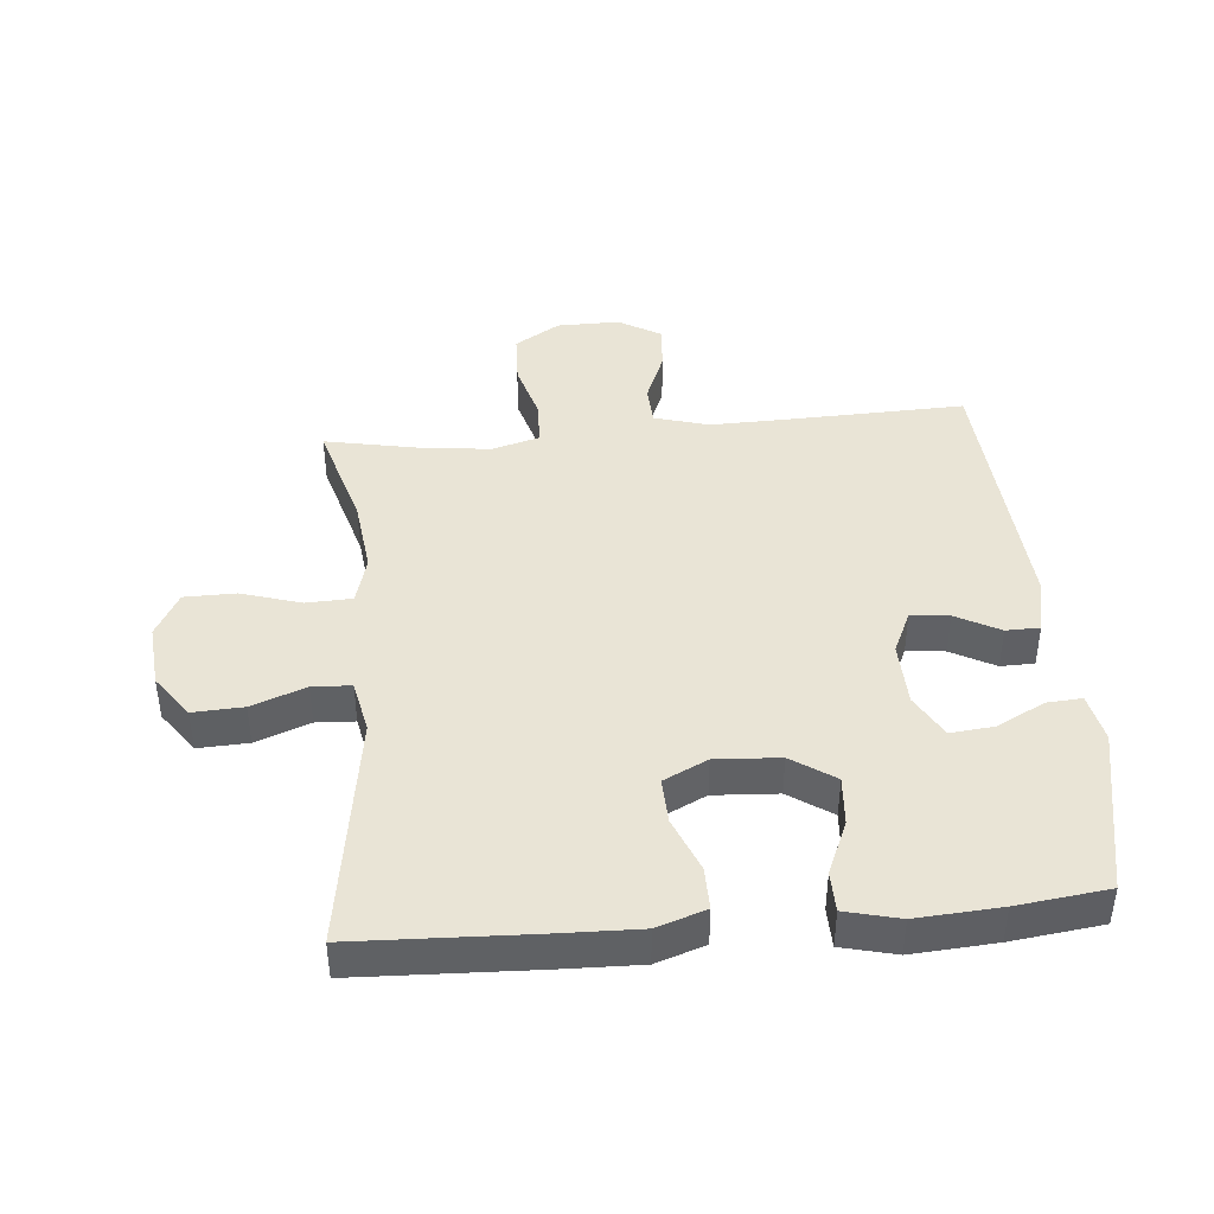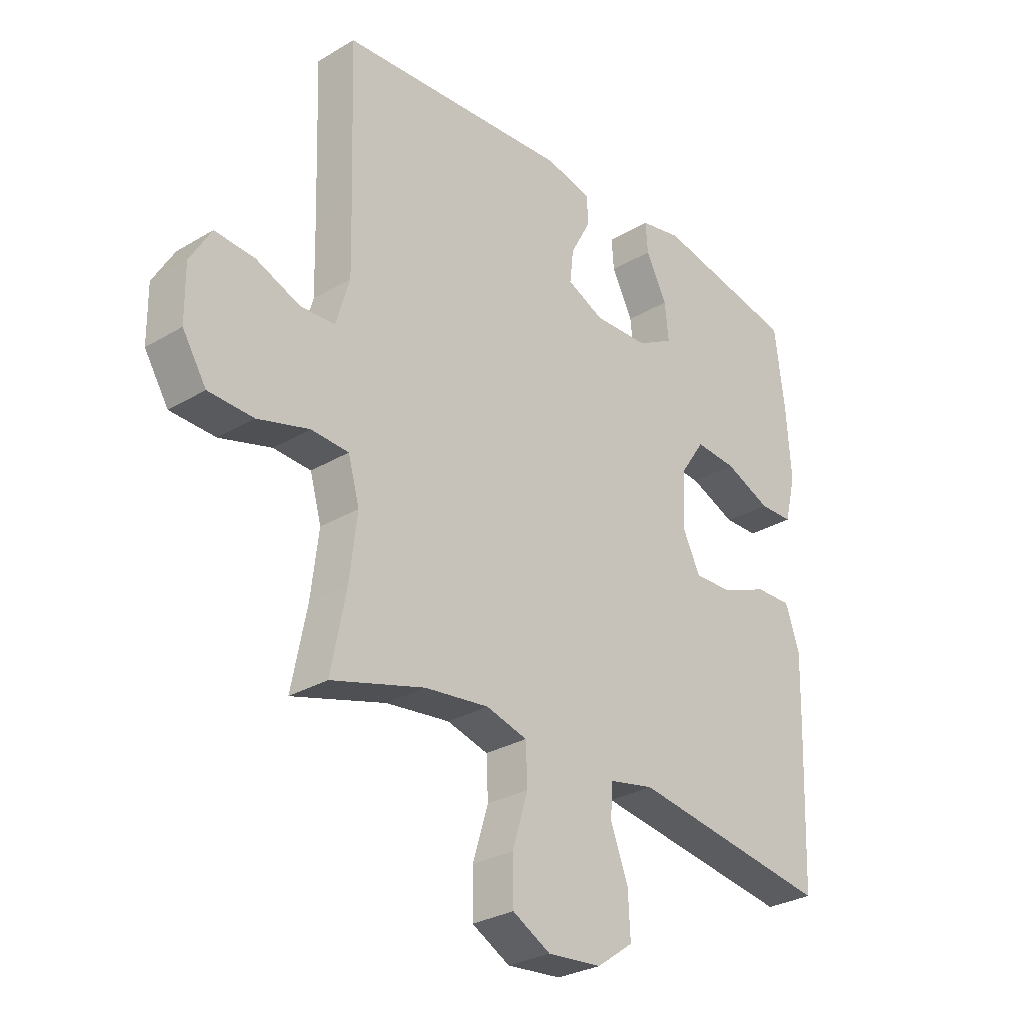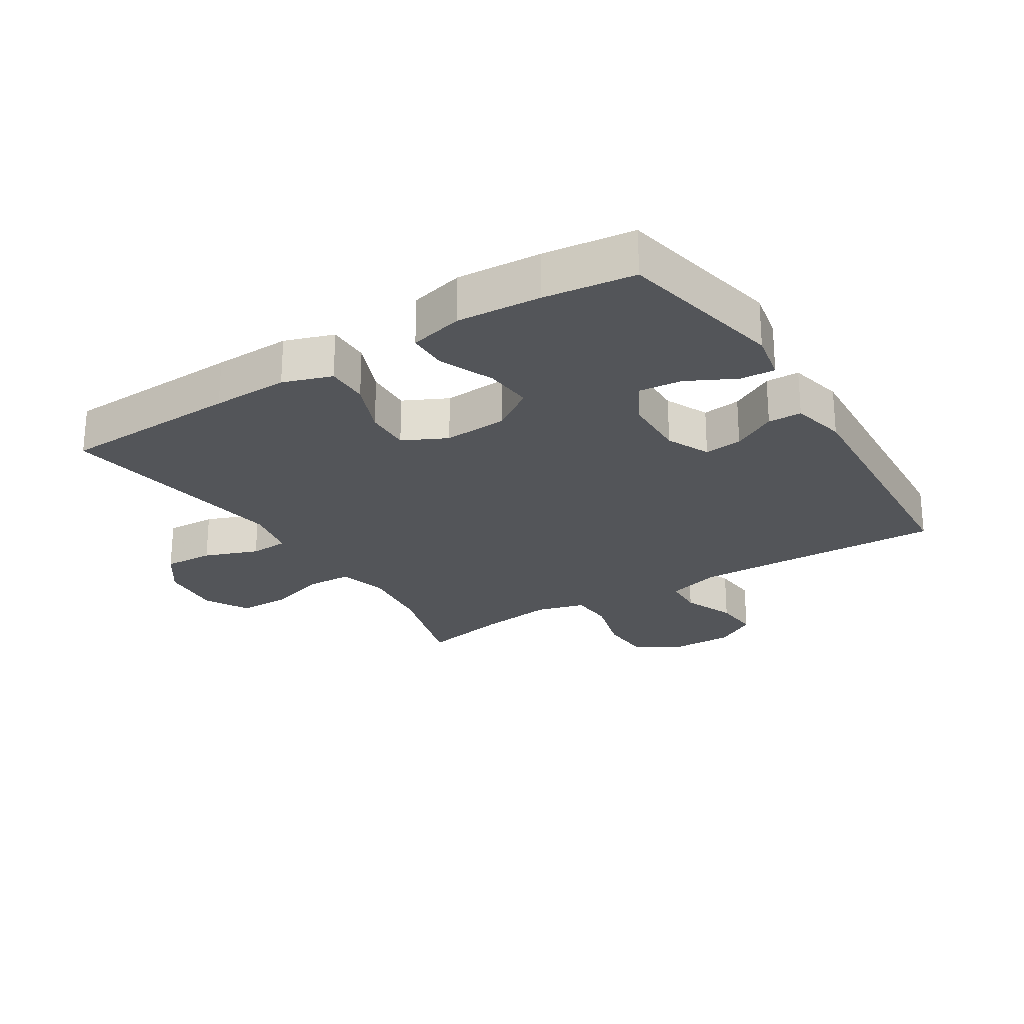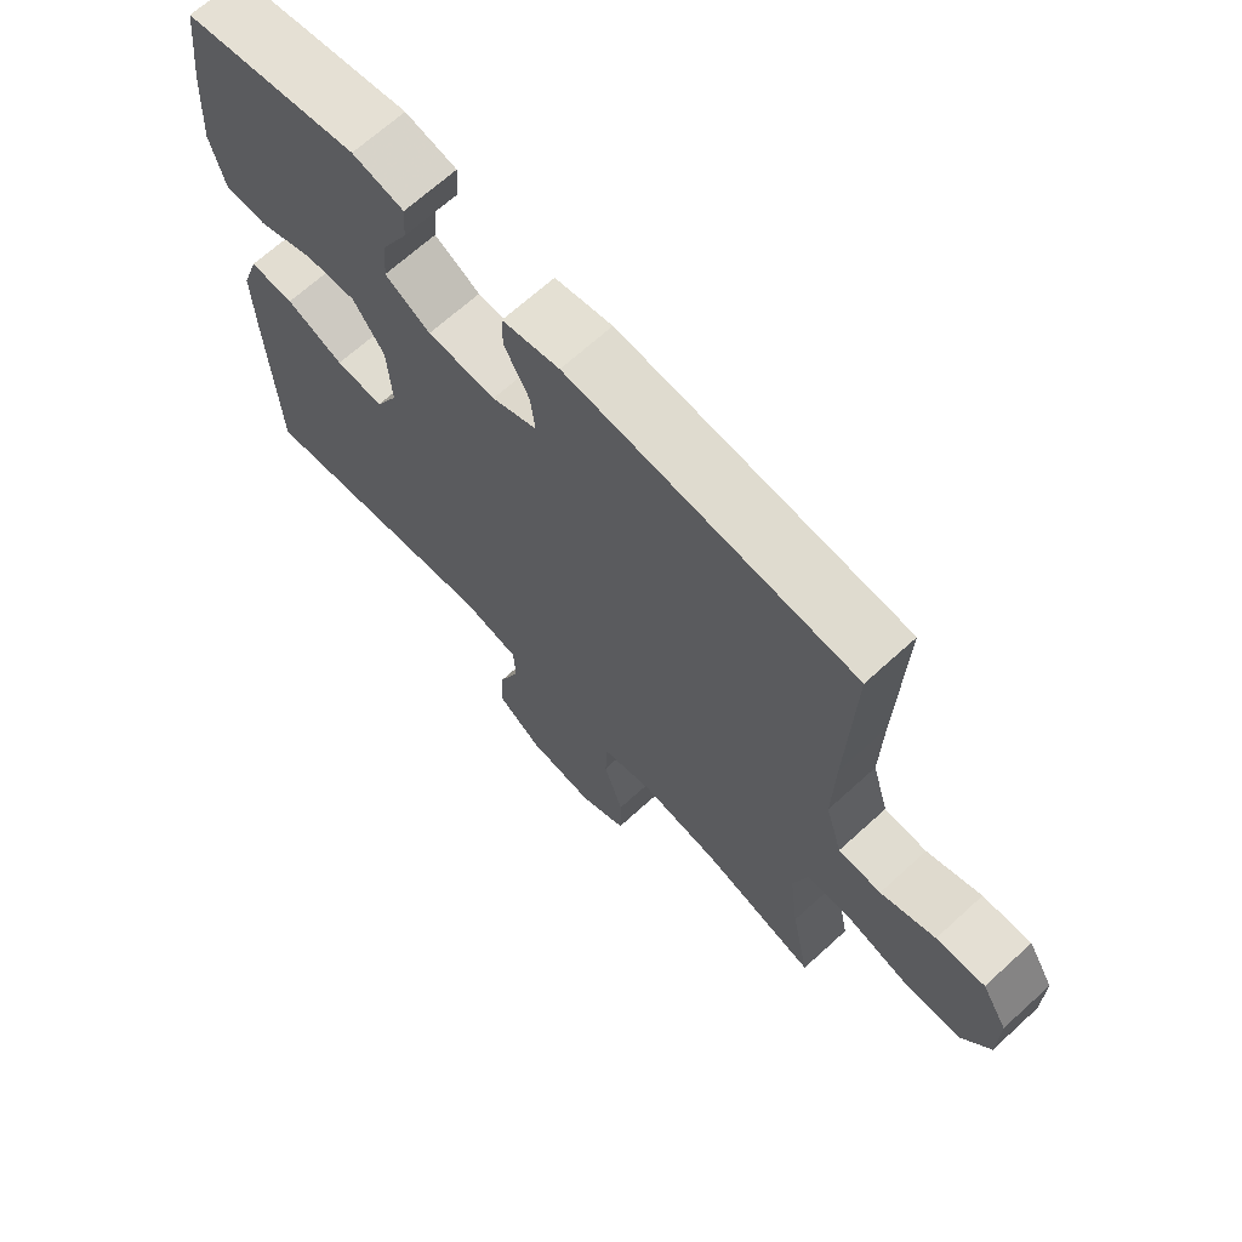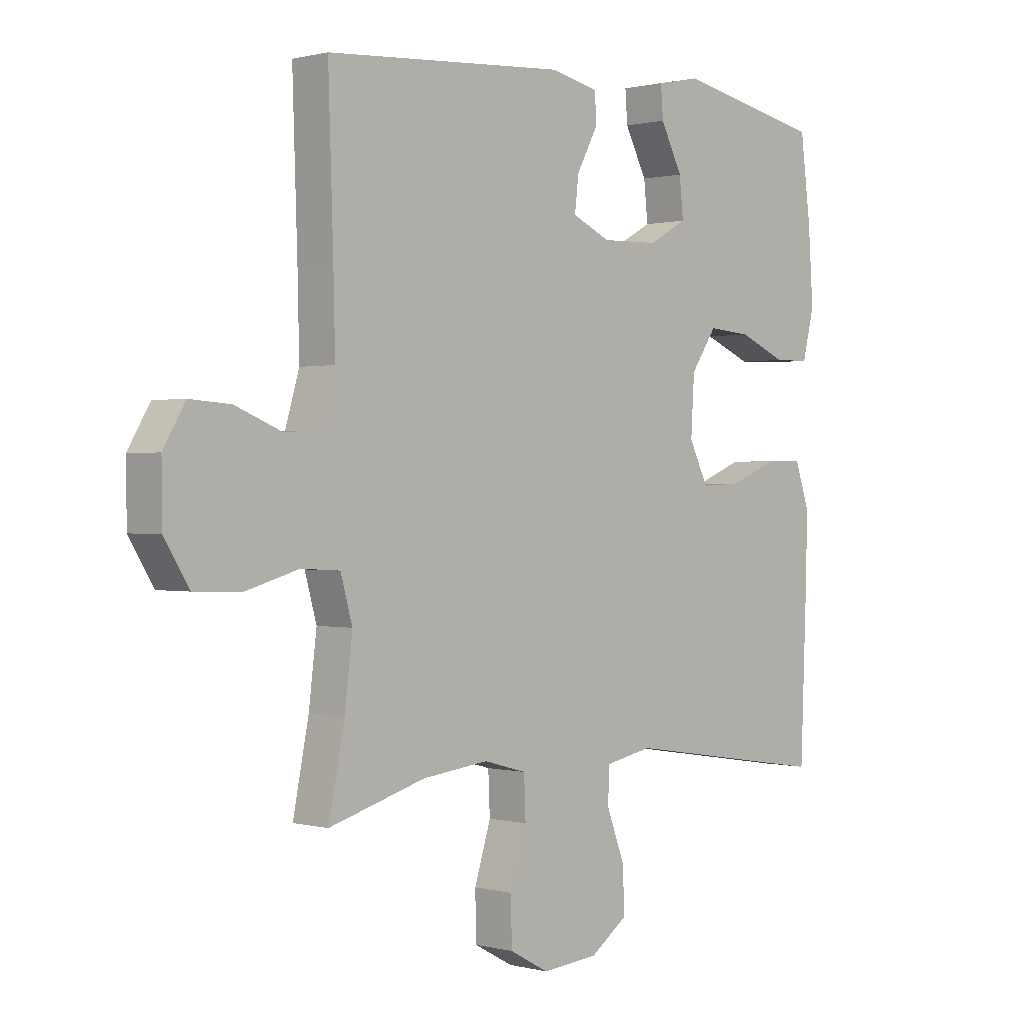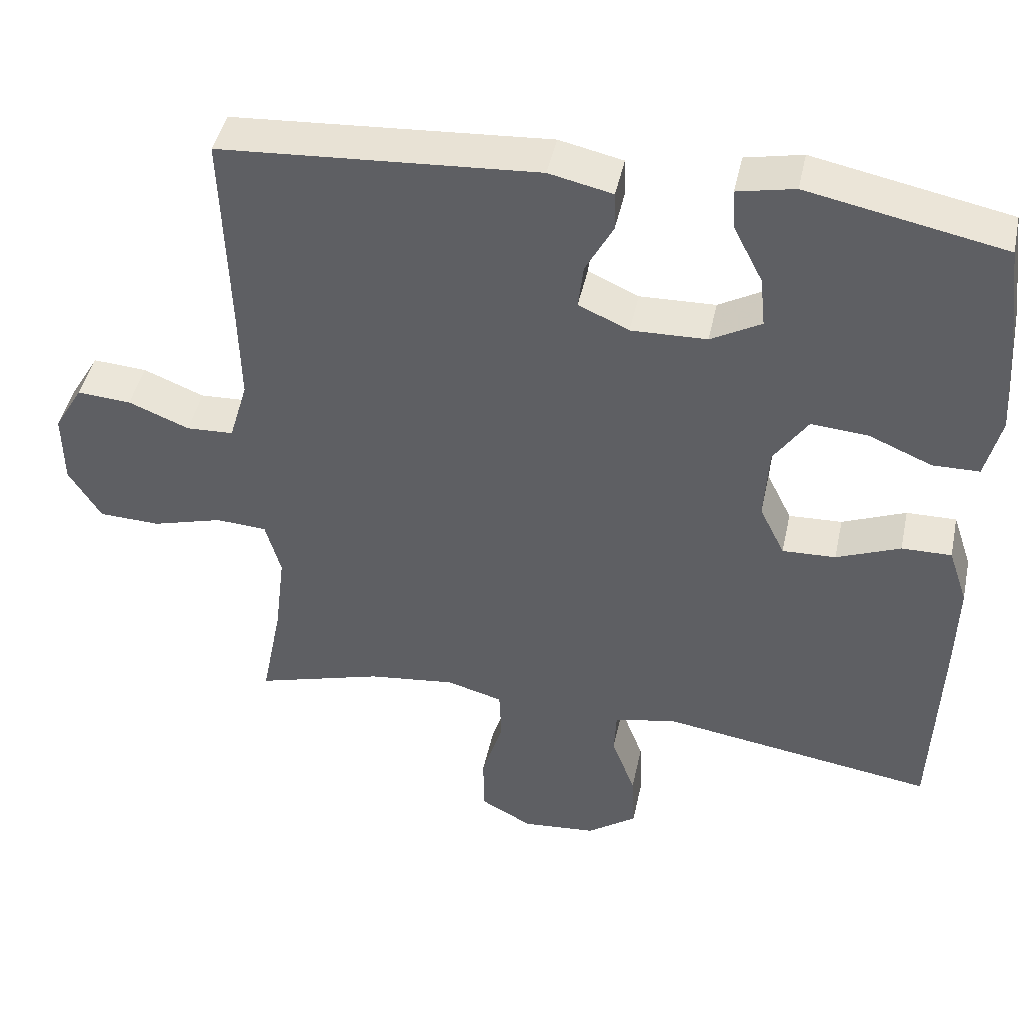
<metadata>
{"format":"obj","ext":"obj","renderer":"f3d","projection":"perspective","resolution":1024,"background":"white","views":[{"elev":42.4,"azim":-95.1,"up":"+Y"},{"elev":-29.1,"azim":131.6,"up":"+Z"},{"elev":-24.5,"azim":-57.7,"up":"+Y"},{"elev":68.1,"azim":47.6,"up":"+Z"},{"elev":0.5,"azim":133.9,"up":"+Z"},{"elev":44.4,"azim":-168.0,"up":"+Z"}]}
</metadata>
<code>
v -0.5 0.07 -0.5
v -0.511 0.07 -0.216
v -0.514 0.07 -0.095
v -0.488 0.07 -0.018
v -0.421 0.07 -0.019
v -0.335 0.07 -0.054
v -0.263 0.07 -0.057
v -0.229 0.07 0.012
v -0.235 0.07 0.113
v -0.281 0.07 0.181
v -0.358 0.07 0.175
v -0.443 0.07 0.139
v -0.506 0.07 0.14
v -0.527 0.07 0.225
v -0.518 0.07 0.357
v -0.5 0.07 0.5
v -0.236 0.07 0.553
v -0.159 0.07 0.537
v -0.163 0.07 0.482
v -0.202 0.07 0.406
v -0.209 0.07 0.338
v -0.141 0.07 0.3
v -0.039 0.07 0.297
v 0.029 0.07 0.328
v 0.022 0.07 0.388
v -0.015 0.07 0.457
v -0.014 0.07 0.51
v 0.072 0.07 0.529
v 0.5 0.07 0.5
v 0.491 0.07 0.229
v 0.488 0.07 0.098
v 0.513 0.07 0.013
v 0.577 0.07 0.01
v 0.659 0.07 0.043
v 0.732 0.07 0.048
v 0.771 0.07 -0.018
v 0.77 0.07 -0.117
v 0.726 0.07 -0.188
v 0.643 0.07 -0.191
v 0.548 0.07 -0.164
v 0.479 0.07 -0.168
v 0.458 0.07 -0.243
v 0.472 0.07 -0.358
v 0.5 0.07 -0.5
v 0.328 0.07 -0.45
v 0.21 0.07 -0.436
v 0.134 0.07 -0.457
v 0.131 0.07 -0.529
v 0.16 0.07 -0.623
v 0.159 0.07 -0.704
v 0.089 0.07 -0.742
v -0.011 0.07 -0.733
v -0.078 0.07 -0.685
v -0.074 0.07 -0.606
v -0.042 0.07 -0.521
v -0.045 0.07 -0.46
v -0.129 0.07 -0.443
v -0.5 0 -0.5
v -0.511 0 -0.216
v -0.514 0 -0.095
v -0.488 0 -0.018
v -0.421 0 -0.019
v -0.335 0 -0.054
v -0.263 0 -0.057
v -0.229 0 0.012
v -0.235 0 0.113
v -0.281 0 0.181
v -0.358 0 0.175
v -0.443 0 0.139
v -0.506 0 0.14
v -0.527 0 0.225
v -0.518 0 0.357
v -0.5 0 0.5
v -0.236 0 0.553
v -0.159 0 0.537
v -0.163 0 0.482
v -0.202 0 0.406
v -0.209 0 0.338
v -0.141 0 0.3
v -0.039 0 0.297
v 0.029 0 0.328
v 0.022 0 0.388
v -0.015 0 0.457
v -0.014 0 0.51
v 0.072 0 0.529
v 0.5 0 0.5
v 0.491 0 0.229
v 0.488 0 0.098
v 0.513 0 0.013
v 0.577 0 0.01
v 0.659 0 0.043
v 0.732 0 0.048
v 0.771 0 -0.018
v 0.77 0 -0.117
v 0.726 0 -0.188
v 0.643 0 -0.191
v 0.548 0 -0.164
v 0.479 0 -0.168
v 0.458 0 -0.243
v 0.472 0 -0.358
v 0.5 0 -0.5
v 0.328 0 -0.45
v 0.21 0 -0.436
v 0.134 0 -0.457
v 0.131 0 -0.529
v 0.16 0 -0.623
v 0.159 0 -0.704
v 0.089 0 -0.742
v -0.011 0 -0.733
v -0.078 0 -0.685
v -0.074 0 -0.606
v -0.042 0 -0.521
v -0.045 0 -0.46
v -0.129 0 -0.443
f 52 53 54 55
f 52 55 56
f 51 52 56
f 48 49 50 51
f 47 48 51 56
f 46 47 56 57
f 43 44 45
f 42 43 45 46
f 41 42 46 57
f 37 38 39 40
f 37 40 41
f 36 37 41
f 33 34 35 36
f 32 33 36 41
f 31 32 41 57
f 27 28 29 30
f 25 26 27 30
f 24 25 30 31
f 23 24 31 57
f 17 18 19 20
f 17 20 21
f 16 17 21
f 15 16 21 22
f 11 12 13 14
f 10 11 14 15
f 3 4 5 6
f 3 6 7
f 2 3 7
f 1 2 7
f 57 1 7
f 22 23 57
f 10 15 22
f 9 10 22
f 8 9 22 57
f 7 8 57
f 112 111 110 109
f 113 112 109
f 113 109 108
f 108 107 106 105
f 113 108 105 104
f 114 113 104 103
f 102 101 100
f 103 102 100 99
f 114 103 99 98
f 97 96 95 94
f 98 97 94
f 98 94 93
f 93 92 91 90
f 98 93 90 89
f 114 98 89 88
f 87 86 85 84
f 87 84 83 82
f 88 87 82 81
f 114 88 81 80
f 77 76 75 74
f 78 77 74
f 78 74 73
f 79 78 73 72
f 71 70 69 68
f 72 71 68 67
f 63 62 61 60
f 64 63 60
f 64 60 59
f 64 59 58
f 64 58 114
f 114 80 79
f 79 72 67
f 79 67 66
f 114 79 66 65
f 114 65 64
f 1 58 59 2
f 2 59 60 3
f 3 60 61 4
f 4 61 62 5
f 5 62 63 6
f 6 63 64 7
f 7 64 65 8
f 8 65 66 9
f 9 66 67 10
f 10 67 68 11
f 11 68 69 12
f 12 69 70 13
f 13 70 71 14
f 14 71 72 15
f 15 72 73 16
f 16 73 74 17
f 17 74 75 18
f 18 75 76 19
f 19 76 77 20
f 20 77 78 21
f 21 78 79 22
f 22 79 80 23
f 23 80 81 24
f 24 81 82 25
f 25 82 83 26
f 26 83 84 27
f 27 84 85 28
f 28 85 86 29
f 29 86 87 30
f 30 87 88 31
f 31 88 89 32
f 32 89 90 33
f 33 90 91 34
f 34 91 92 35
f 35 92 93 36
f 36 93 94 37
f 37 94 95 38
f 38 95 96 39
f 39 96 97 40
f 40 97 98 41
f 41 98 99 42
f 42 99 100 43
f 43 100 101 44
f 44 101 102 45
f 45 102 103 46
f 46 103 104 47
f 47 104 105 48
f 48 105 106 49
f 49 106 107 50
f 50 107 108 51
f 51 108 109 52
f 52 109 110 53
f 53 110 111 54
f 54 111 112 55
f 55 112 113 56
f 56 113 114 57
f 57 114 58 1

</code>
